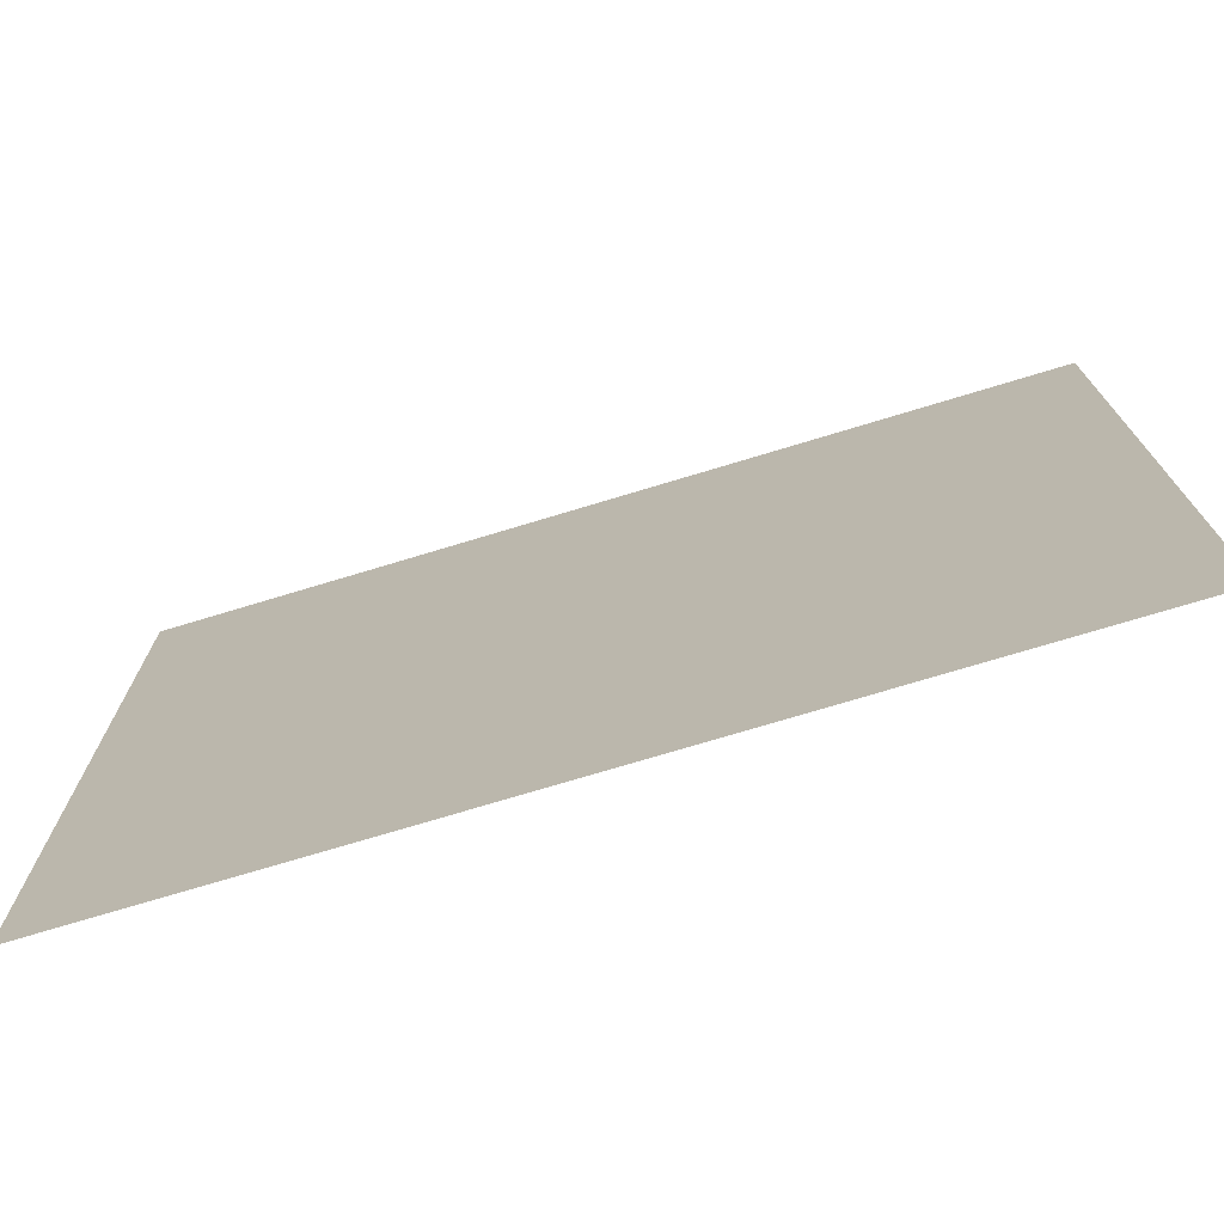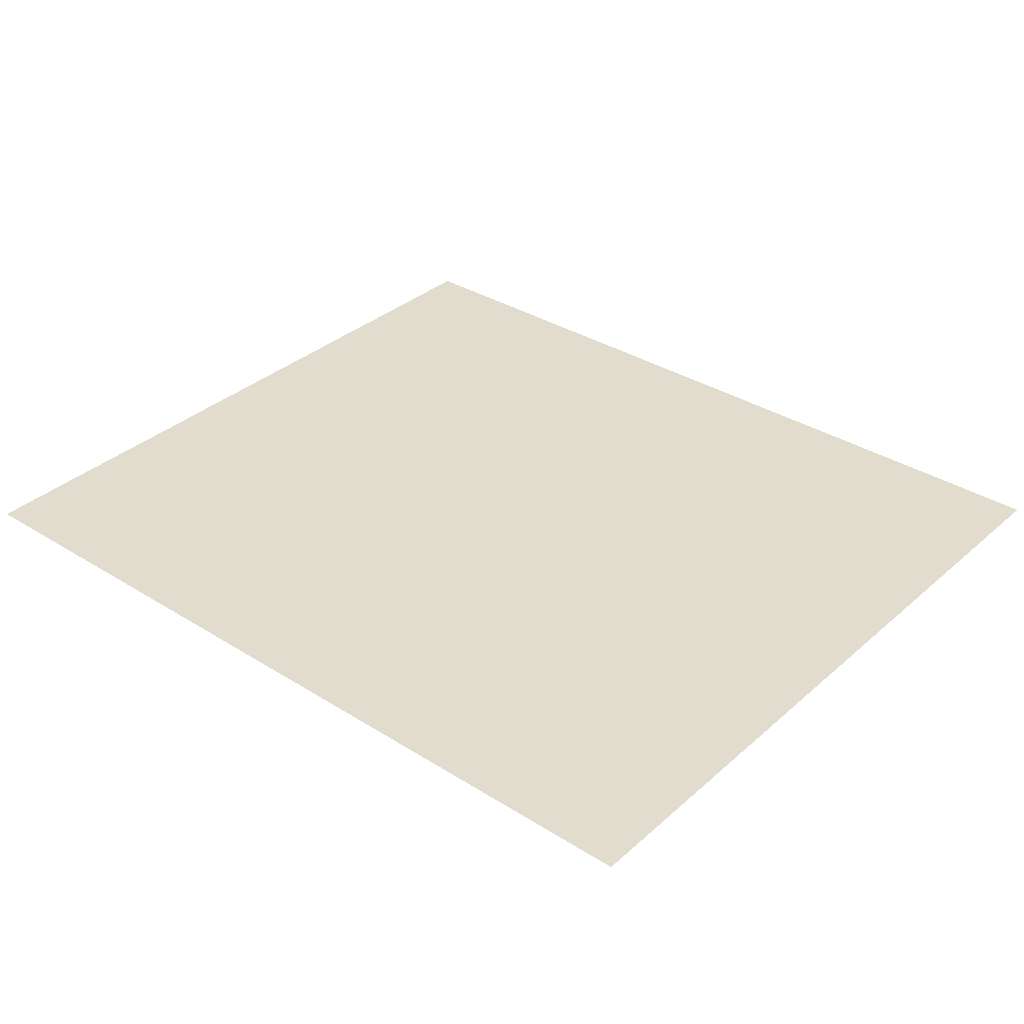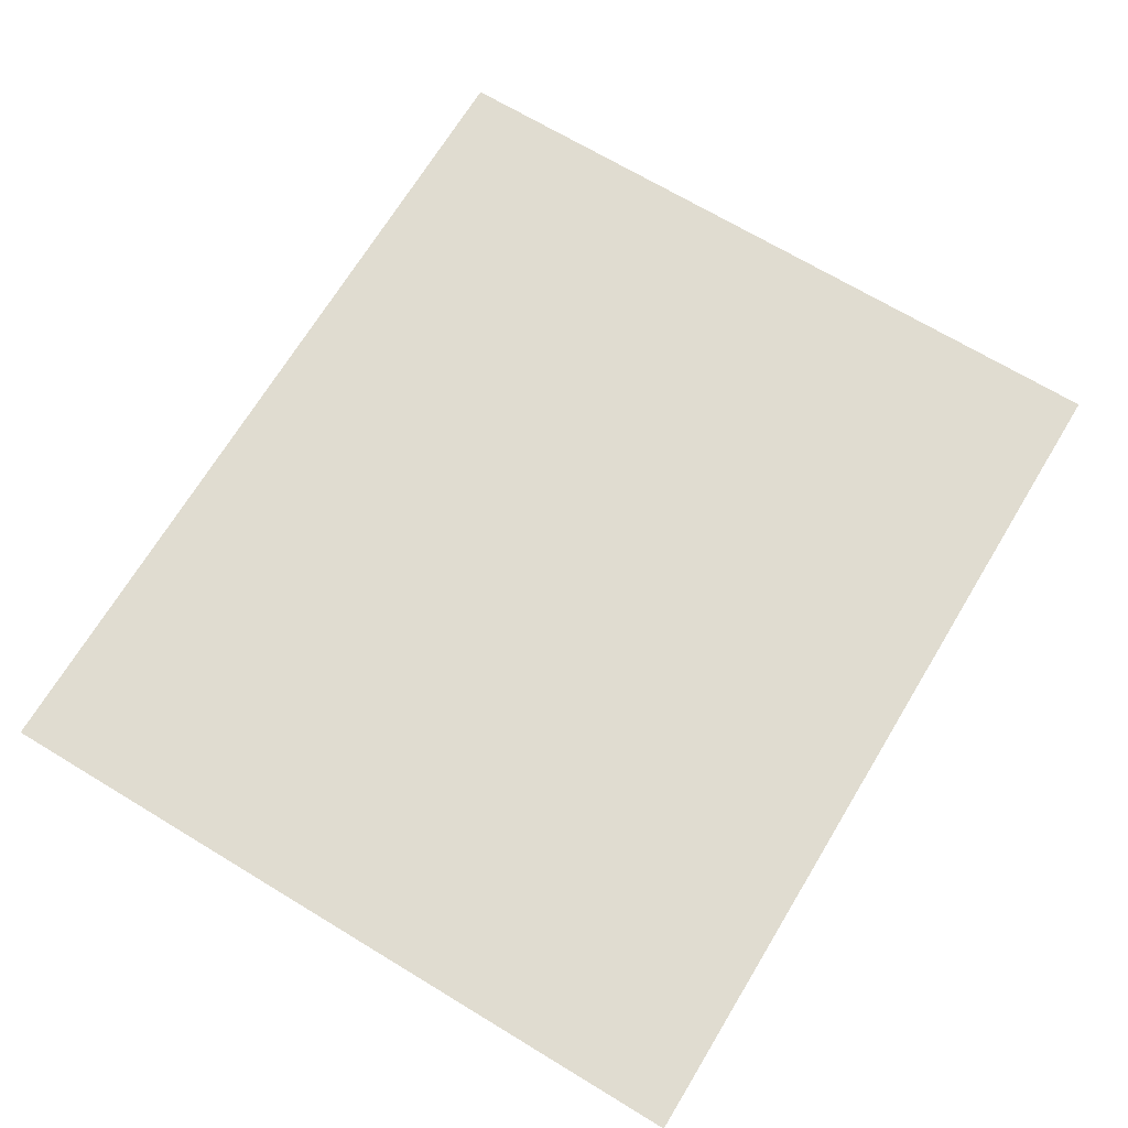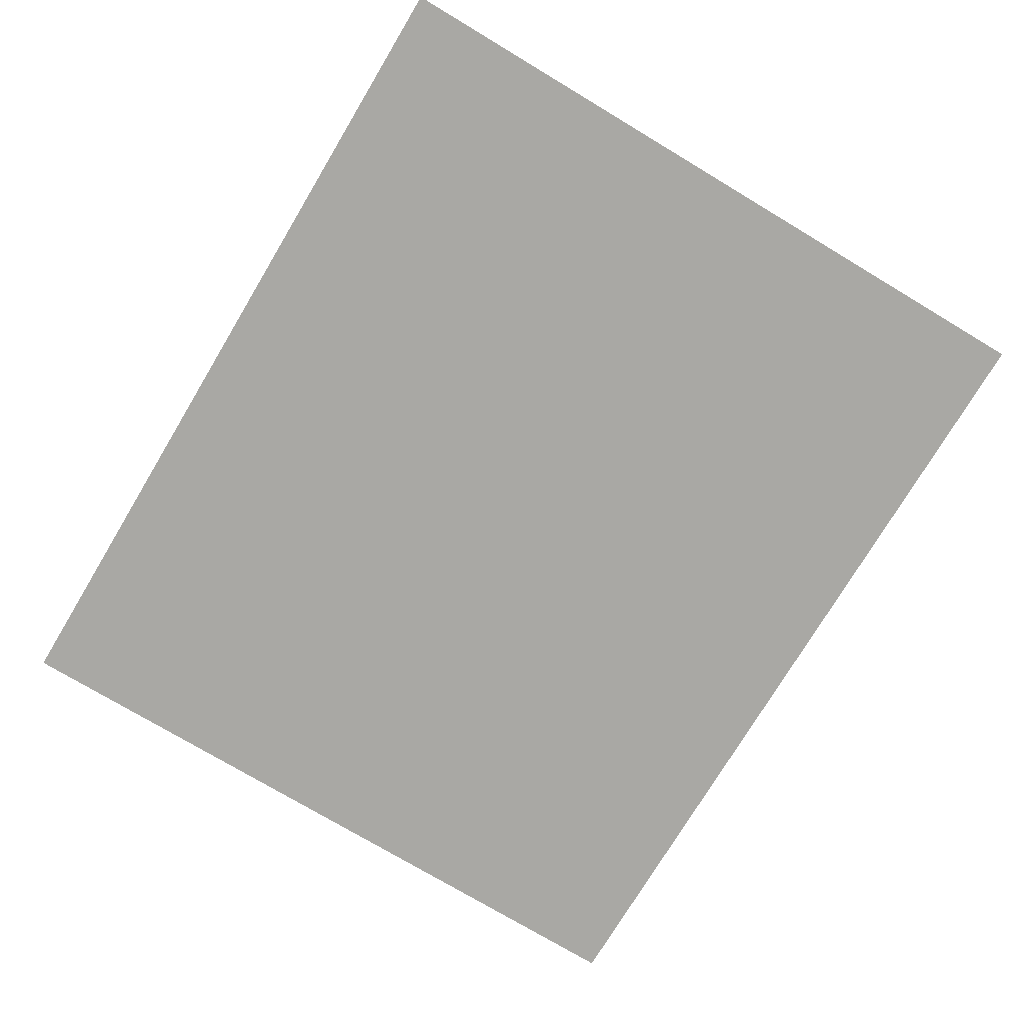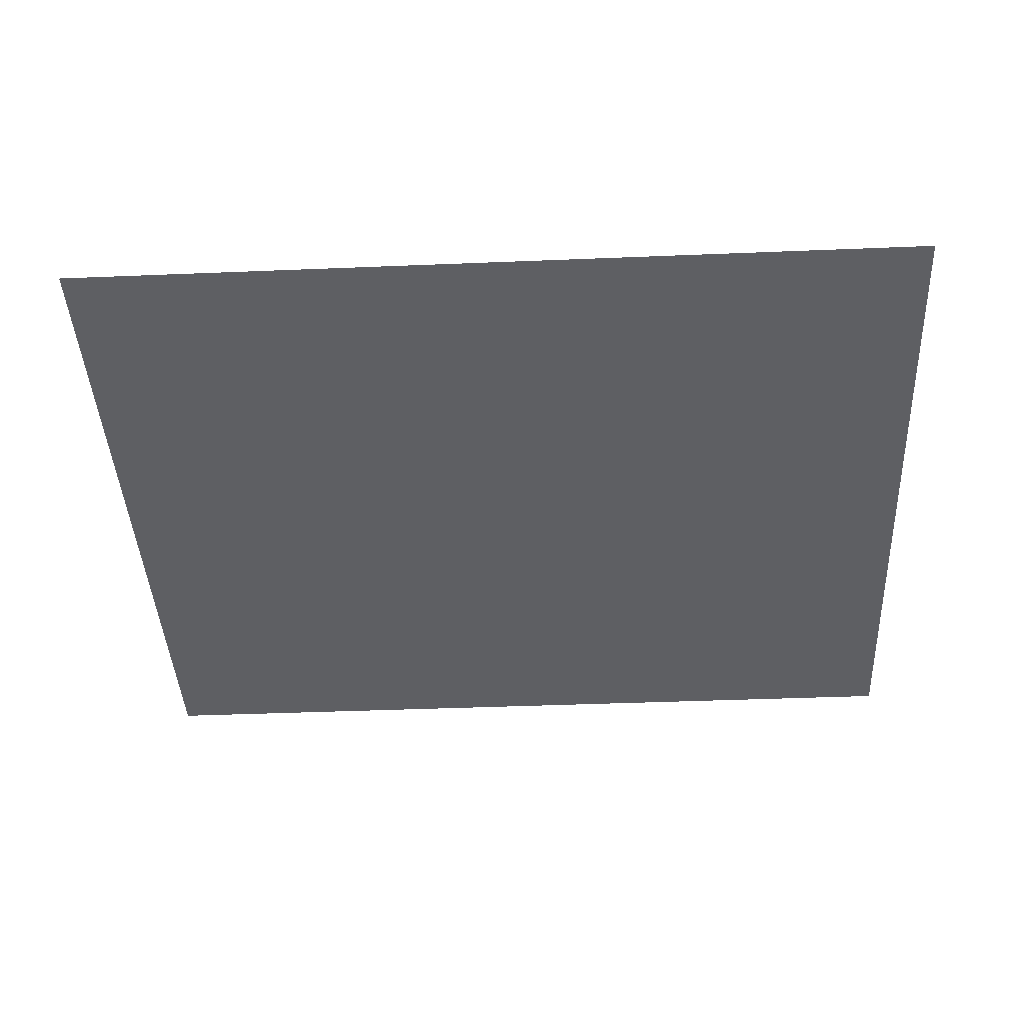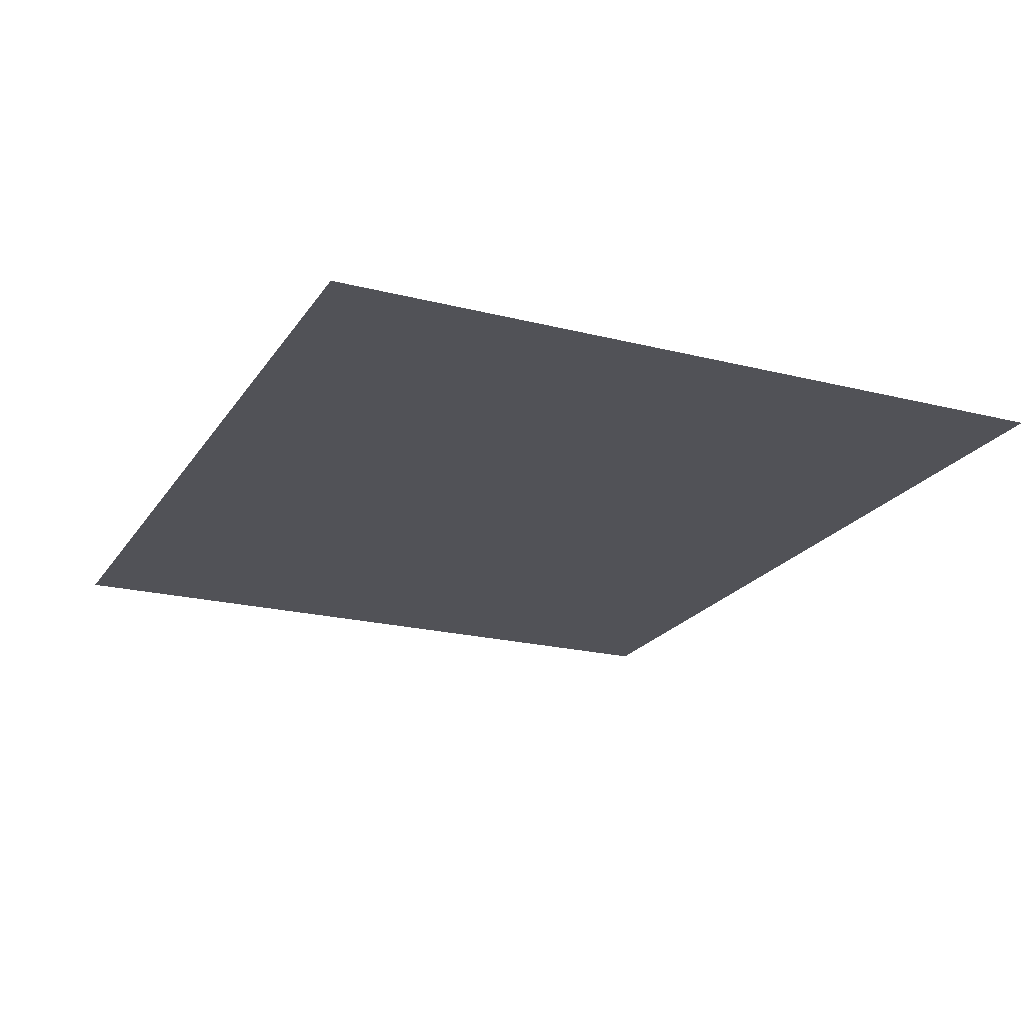
<metadata>
{"format":"obj","ext":"obj","renderer":"f3d","projection":"perspective","resolution":1024,"background":"white","views":[{"elev":-74.3,"azim":16.8,"up":"+Y"},{"elev":33.9,"azim":40.5,"up":"+Z"},{"elev":69.7,"azim":121.2,"up":"+Z"},{"elev":-74.8,"azim":-120.9,"up":"+Z"},{"elev":-42.0,"azim":2.8,"up":"+Z"},{"elev":-21.7,"azim":65.4,"up":"+Z"}]}
</metadata>
<code>
g default
v -0.175 -0.15 -0.001745
v 0.175 -0.15 -0.001745
v -0.175 0.15 0
v 0.175 0.15 0
g pPlane1
f 1 2 3
f 3 2 4

</code>
